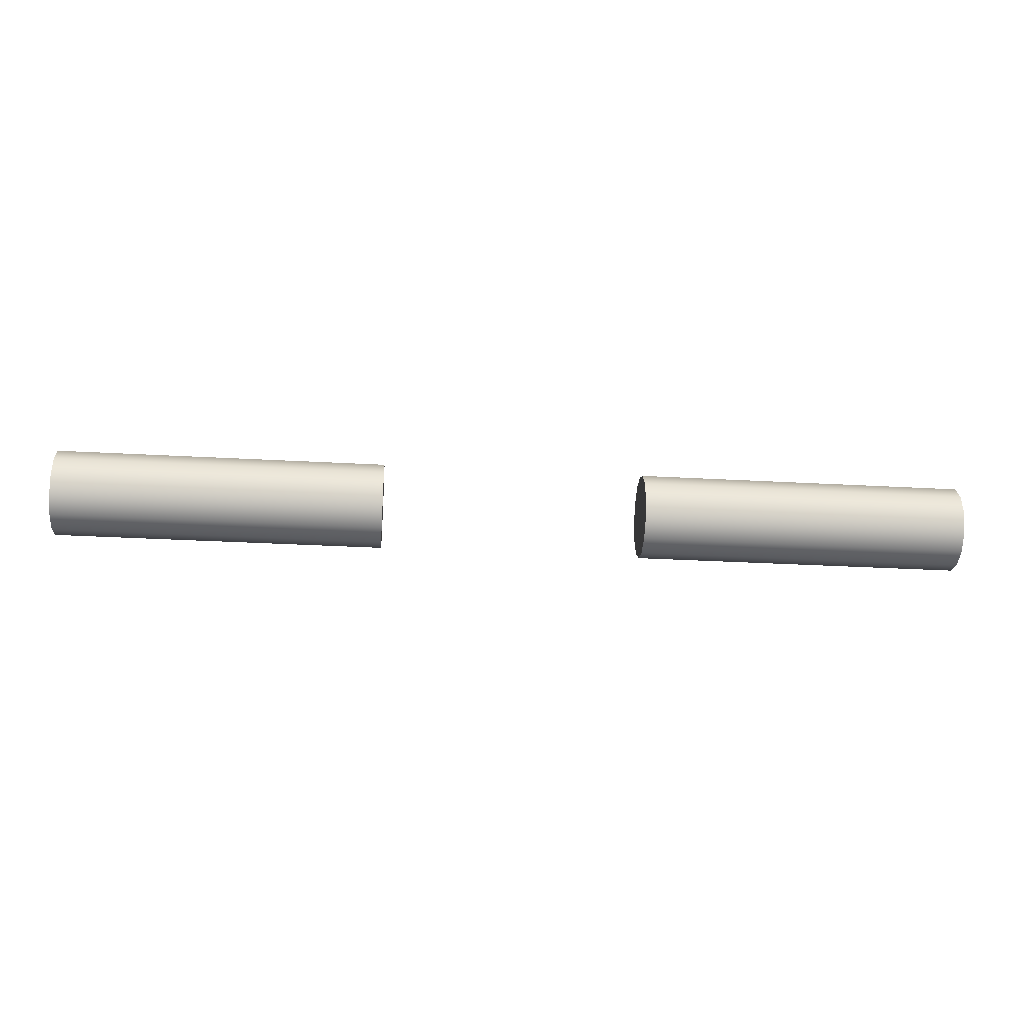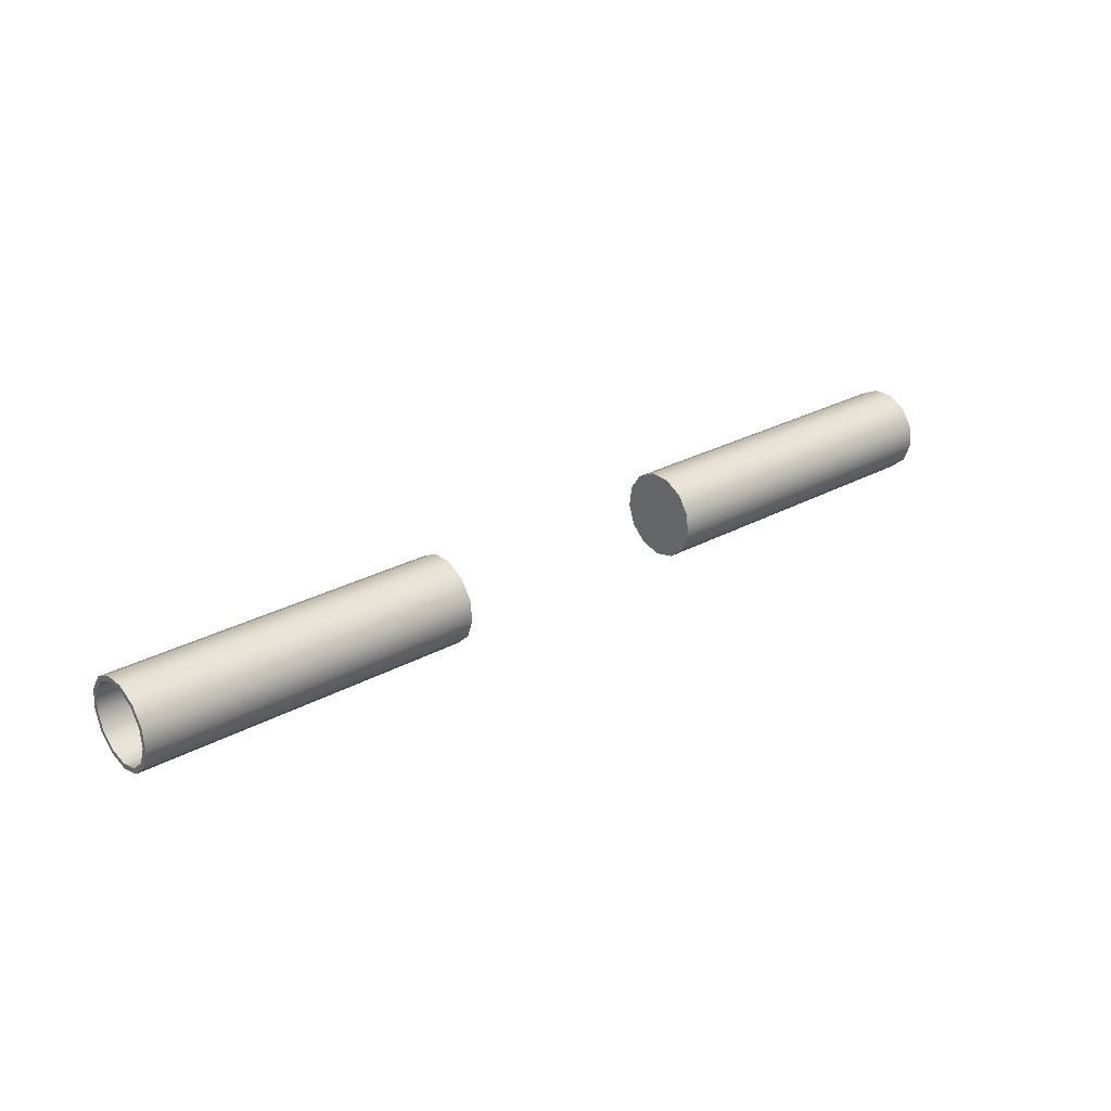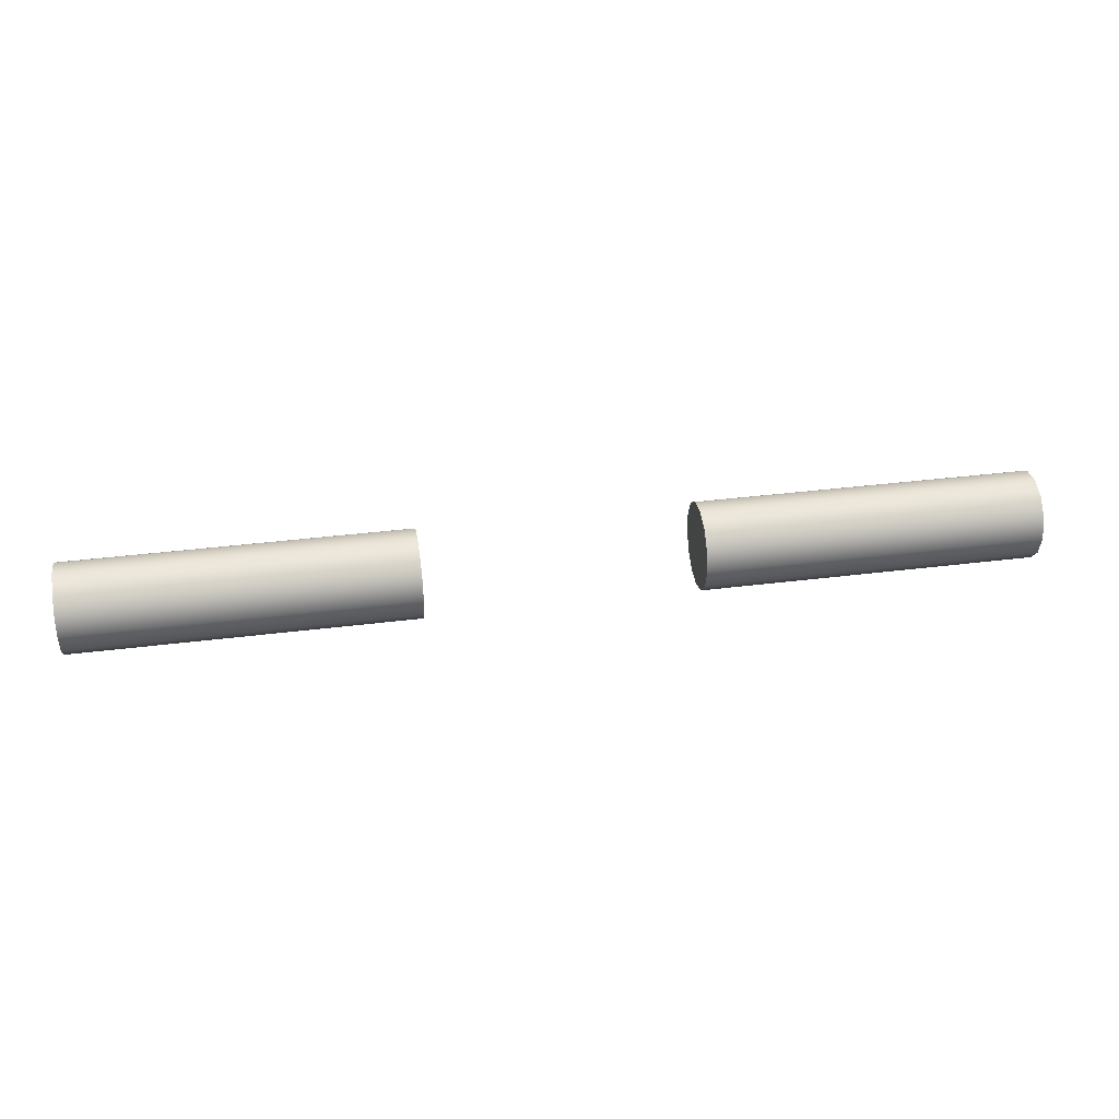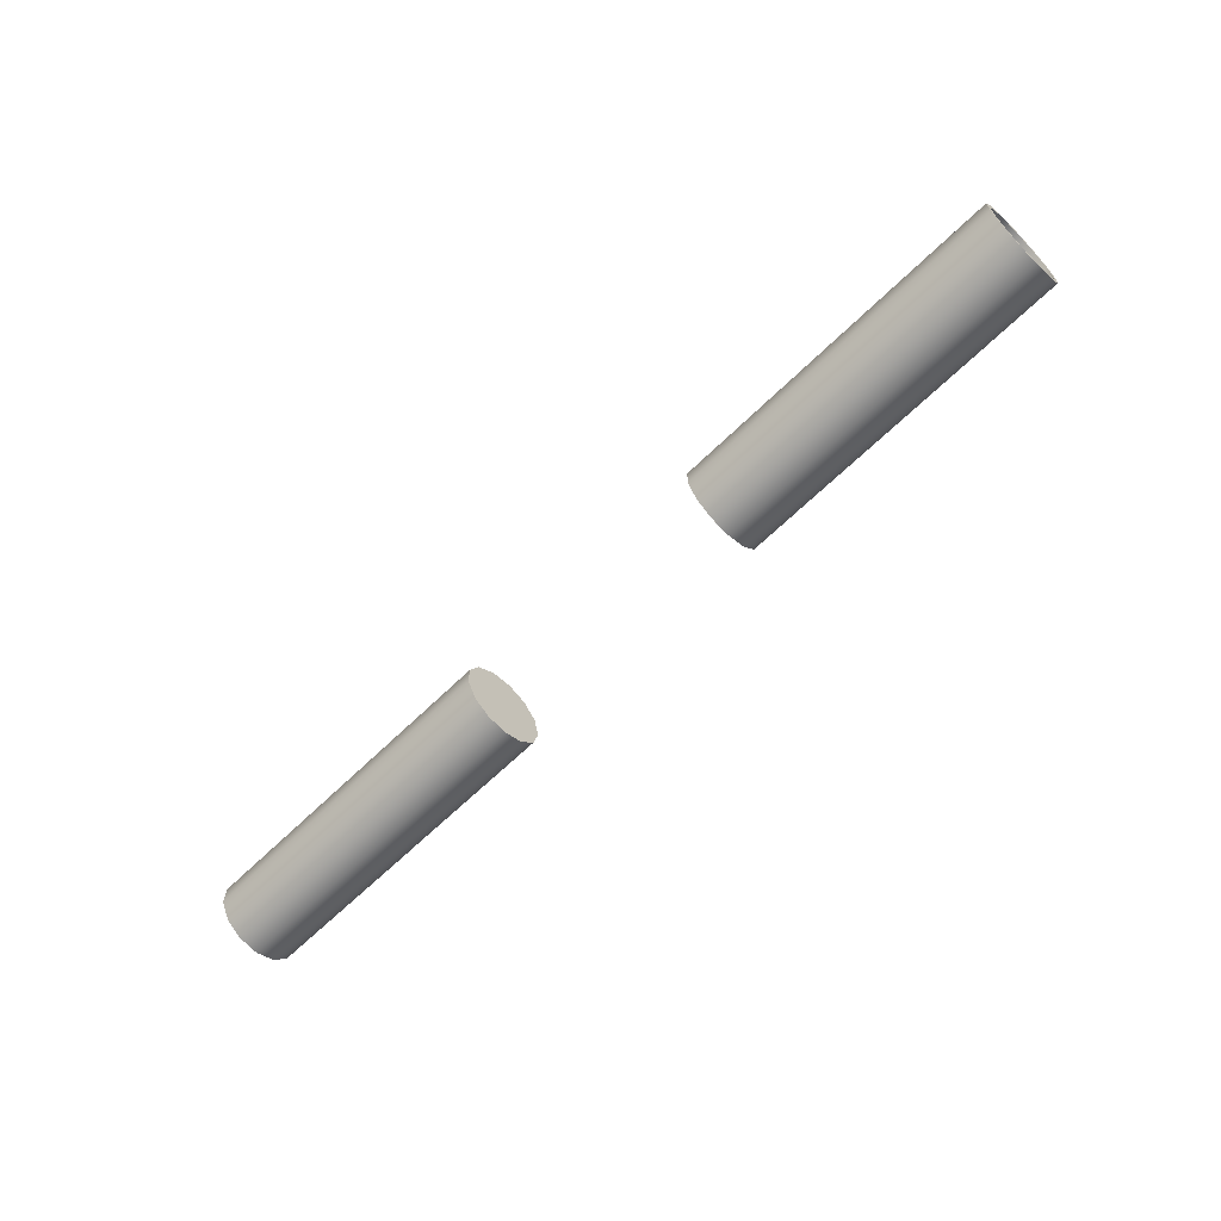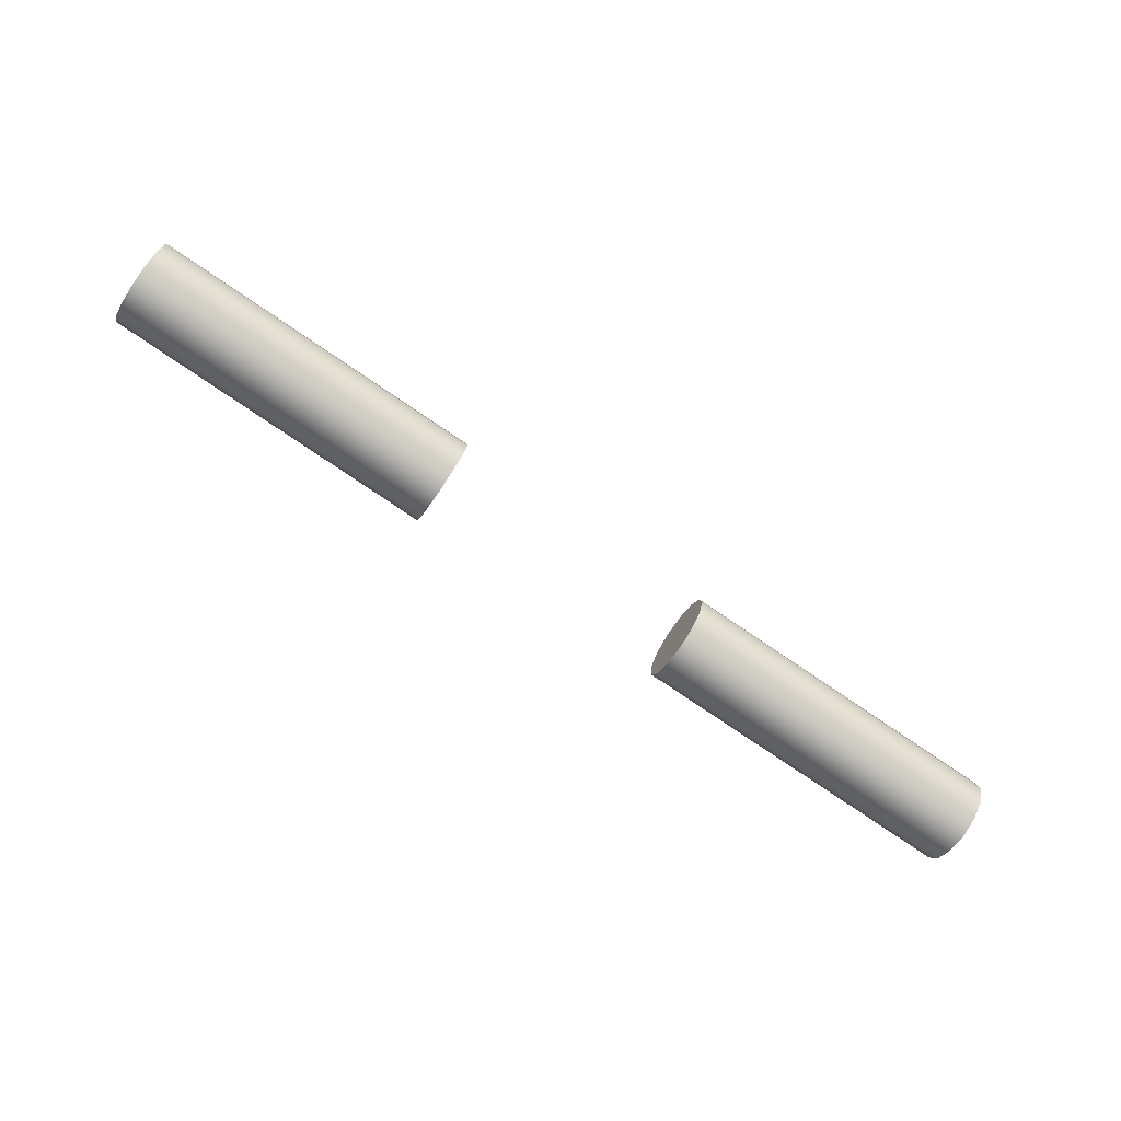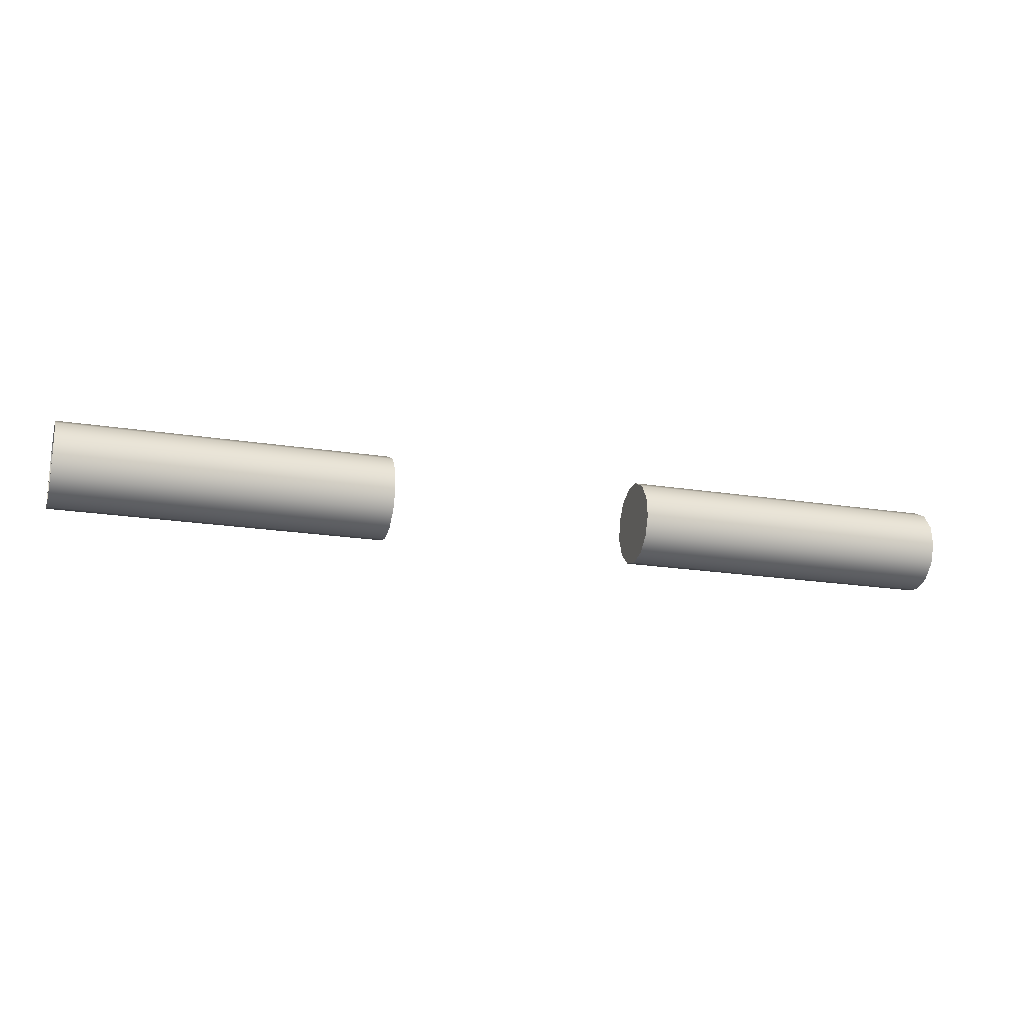
<metadata>
{"format":"obj","ext":"obj","renderer":"f3d","projection":"perspective","resolution":1024,"background":"white","views":[{"elev":-31.8,"azim":-4.5,"up":"+Y"},{"elev":27.6,"azim":-40.0,"up":"+Y"},{"elev":36.2,"azim":-9.4,"up":"+Z"},{"elev":-63.6,"azim":-135.2,"up":"+Z"},{"elev":-77.4,"azim":145.8,"up":"+Y"},{"elev":-19.7,"azim":-16.7,"up":"+Y"}]}
</metadata>
<code>
g Longer
v -0.1939 0.01748 0.004308
v -0.1939 0.01748 -0.004308
v -0.1939 0.01554 0.003829
v -0.1939 0.01554 -0.003829
v -0.1939 0.01347 -0.01194
v -0.1939 0.01198 -0.01061
v -0.1939 0.006383 -0.01683
v -0.1939 0.005674 -0.01496
v -0.1939 -0.00217 -0.01787
v -0.1939 -0.001929 -0.01588
v -0.1939 -0.01022 -0.01481
v -0.1939 -0.009089 -0.01317
v -0.1939 -0.01594 -0.008365
v -0.1939 -0.01417 -0.007436
v -0.1939 -0.018 -0
v -0.1939 -0.016 -0
v -0.1939 -0.01594 0.008365
v -0.1939 -0.01417 0.007436
v -0.1939 -0.01022 0.01481
v -0.1939 -0.009089 0.01317
v -0.1939 -0.00217 0.01787
v -0.1939 -0.001929 0.01588
v -0.1939 0.006383 0.01683
v -0.1939 0.005674 0.01496
v -0.1939 0.01347 0.01194
v -0.1939 0.01198 0.01061
v -0.05579 0.01748 0.004308
v -0.05579 0.01748 -0.004308
v -0.1939 0.01748 0.004308
v -0.1939 0.01748 -0.004308
v -0.1939 0.01347 -0.01194
v -0.05579 0.01347 -0.01194
v -0.1939 0.006383 -0.01683
v -0.05579 0.006383 -0.01683
v -0.1939 -0.00217 -0.01787
v -0.05579 -0.00217 -0.01787
v -0.1939 -0.01022 -0.01481
v -0.05579 -0.01022 -0.01481
v -0.1939 -0.01594 -0.008365
v -0.05579 -0.01594 -0.008365
v -0.1939 -0.018 -0
v -0.05579 -0.018 -0
v -0.05579 0.01347 0.01194
v -0.1939 0.01347 0.01194
v -0.05579 0.006383 0.01683
v -0.1939 0.006383 0.01683
v -0.05579 -0.00217 0.01787
v -0.1939 -0.00217 0.01787
v -0.05579 -0.01022 0.01481
v -0.1939 -0.01022 0.01481
v -0.05579 -0.01594 0.008365
v -0.1939 -0.01594 0.008365
v -0.05579 -0.018 -0
v -0.1939 -0.018 -0
v -0.05579 0.01748 0.004308
v -0.05579 0 0
v -0.05579 0.01748 -0.004308
v -0.05579 0.01347 -0.01194
v -0.05579 0.006383 -0.01683
v -0.05579 -0.00217 -0.01787
v -0.05579 -0.01022 -0.01481
v -0.05579 -0.01594 -0.008365
v -0.05579 -0.018 -0
v -0.05579 -0.01594 0.008365
v -0.05579 -0.01022 0.01481
v -0.05579 -0.00217 0.01787
v -0.05579 0.006383 0.01683
v -0.05579 0.01347 0.01194
v -0.05897 0.01554 0.003829
v -0.05897 0.01554 -0.003829
v -0.05897 0 0
v -0.05897 0.01198 -0.01061
v -0.05897 0.005674 -0.01496
v -0.05897 -0.001929 -0.01588
v -0.05897 -0.00909 -0.01317
v -0.05897 -0.01417 -0.007436
v -0.05897 -0.016 -0
v -0.05897 -0.01417 0.007436
v -0.05897 -0.00909 0.01317
v -0.05897 -0.001929 0.01588
v -0.05897 0.005674 0.01496
v -0.05897 0.01198 0.01061
v -0.05897 -0.001929 0.01588
v -0.1939 -0.001929 0.01588
v -0.05897 0.005674 0.01496
v -0.1939 0.005674 0.01496
v -0.05897 0.01198 0.01061
v -0.1939 0.01198 0.01061
v -0.05897 0.01554 0.003829
v -0.1939 0.01554 0.003829
v -0.05897 0.01554 -0.003829
v -0.1939 0.01554 -0.003829
v -0.05897 0.01198 -0.01061
v -0.1939 0.01198 -0.01061
v -0.05897 0.005674 -0.01496
v -0.1939 0.005674 -0.01496
v -0.05897 -0.001929 -0.01588
v -0.1939 -0.001929 -0.01588
v -0.05897 -0.00909 -0.01317
v -0.1939 -0.009089 -0.01317
v -0.05897 -0.01417 -0.007436
v -0.1939 -0.01417 -0.007436
v -0.05897 -0.016 -0
v -0.1939 -0.016 -0
v -0.1939 -0.01417 0.007436
v -0.05897 -0.01417 0.007436
v -0.1939 -0.016 -0
v -0.05897 -0.016 -0
v -0.05897 -0.00909 0.01317
v -0.1939 -0.009089 0.01317
v 0.1939 0.01748 -0.004308
v 0.1939 0.01748 0.004308
v 0.1939 0.01554 -0.003829
v 0.1939 0.01554 0.003829
v 0.1939 0.01347 0.01194
v 0.1939 0.01198 0.01061
v 0.1939 0.006383 0.01683
v 0.1939 0.005674 0.01496
v 0.1939 -0.00217 0.01787
v 0.1939 -0.001929 0.01588
v 0.1939 -0.01022 0.01481
v 0.1939 -0.009089 0.01317
v 0.1939 -0.01594 0.008365
v 0.1939 -0.01417 0.007436
v 0.1939 -0.018 -0
v 0.1939 -0.016 -0
v 0.1939 -0.01594 -0.008365
v 0.1939 -0.01417 -0.007436
v 0.1939 -0.01022 -0.01481
v 0.1939 -0.009089 -0.01317
v 0.1939 -0.00217 -0.01787
v 0.1939 -0.001929 -0.01588
v 0.1939 0.006383 -0.01683
v 0.1939 0.005674 -0.01496
v 0.1939 0.01347 -0.01194
v 0.1939 0.01198 -0.01061
v 0.05579 0.01748 -0.004308
v 0.05579 0.01748 0.004308
v 0.1939 0.01748 -0.004308
v 0.1939 0.01748 0.004308
v 0.1939 0.01347 0.01194
v 0.05579 0.01347 0.01194
v 0.1939 0.006383 0.01683
v 0.05579 0.006383 0.01683
v 0.1939 -0.00217 0.01787
v 0.05579 -0.00217 0.01787
v 0.1939 -0.01022 0.01481
v 0.05579 -0.01022 0.01481
v 0.1939 -0.01594 0.008365
v 0.05579 -0.01594 0.008365
v 0.1939 -0.018 -0
v 0.05579 -0.018 -0
v 0.05579 0.01347 -0.01194
v 0.1939 0.01347 -0.01194
v 0.05579 0.006383 -0.01683
v 0.1939 0.006383 -0.01683
v 0.05579 -0.00217 -0.01787
v 0.1939 -0.00217 -0.01787
v 0.05579 -0.01022 -0.01481
v 0.1939 -0.01022 -0.01481
v 0.05579 -0.01594 -0.008365
v 0.1939 -0.01594 -0.008365
v 0.05579 -0.018 -0
v 0.1939 -0.018 -0
v 0.05579 0.01748 -0.004308
v 0.05579 0 0
v 0.05579 0.01748 0.004308
v 0.05579 0.01347 0.01194
v 0.05579 0.006383 0.01683
v 0.05579 -0.00217 0.01787
v 0.05579 -0.01022 0.01481
v 0.05579 -0.01594 0.008365
v 0.05579 -0.018 -0
v 0.05579 -0.01594 -0.008365
v 0.05579 -0.01022 -0.01481
v 0.05579 -0.00217 -0.01787
v 0.05579 0.006383 -0.01683
v 0.05579 0.01347 -0.01194
v 0.05897 0.01554 -0.003829
v 0.05897 0.01554 0.003829
v 0.05897 0 0
v 0.05897 0.01198 0.01061
v 0.05897 0.005674 0.01496
v 0.05897 -0.001929 0.01588
v 0.05897 -0.00909 0.01317
v 0.05897 -0.01417 0.007436
v 0.05897 -0.016 -0
v 0.05897 -0.01417 -0.007436
v 0.05897 -0.00909 -0.01317
v 0.05897 -0.001929 -0.01588
v 0.05897 0.005674 -0.01496
v 0.05897 0.01198 -0.01061
v 0.05897 -0.001929 -0.01588
v 0.1939 -0.001929 -0.01588
v 0.05897 0.005674 -0.01496
v 0.1939 0.005674 -0.01496
v 0.05897 0.01198 -0.01061
v 0.1939 0.01198 -0.01061
v 0.05897 0.01554 -0.003829
v 0.1939 0.01554 -0.003829
v 0.05897 0.01554 0.003829
v 0.1939 0.01554 0.003829
v 0.05897 0.01198 0.01061
v 0.1939 0.01198 0.01061
v 0.05897 0.005674 0.01496
v 0.1939 0.005674 0.01496
v 0.05897 -0.001929 0.01588
v 0.1939 -0.001929 0.01588
v 0.05897 -0.00909 0.01317
v 0.1939 -0.009089 0.01317
v 0.05897 -0.01417 0.007436
v 0.1939 -0.01417 0.007436
v 0.05897 -0.016 -0
v 0.1939 -0.016 -0
v 0.1939 -0.01417 -0.007436
v 0.05897 -0.01417 -0.007436
v 0.1939 -0.016 -0
v 0.05897 -0.016 -0
v 0.05897 -0.00909 -0.01317
v 0.1939 -0.009089 -0.01317
f 1 2 3
f 3 2 4
f 5 4 2
f 6 4 5
f 7 6 5
f 8 6 7
f 9 8 7
f 10 8 9
f 11 10 9
f 12 10 11
f 13 12 11
f 14 12 13
f 15 14 13
f 16 14 15
f 17 16 15
f 18 16 17
f 19 18 17
f 20 18 19
f 21 20 19
f 22 20 21
f 23 22 21
f 24 22 23
f 25 24 23
f 26 24 25
f 1 26 25
f 3 26 1
f 27 28 29
f 29 28 30
f 28 31 30
f 32 31 28
f 32 33 31
f 34 33 32
f 34 35 33
f 36 35 34
f 36 37 35
f 38 37 36
f 38 39 37
f 40 39 38
f 40 41 39
f 42 41 40
f 27 29 43
f 43 29 44
f 43 44 45
f 45 44 46
f 45 46 47
f 47 46 48
f 47 48 49
f 49 48 50
f 49 50 51
f 51 50 52
f 51 52 53
f 53 52 54
f 55 56 57
f 56 58 57
f 56 59 58
f 56 60 59
f 56 61 60
f 56 62 61
f 56 63 62
f 56 64 63
f 56 65 64
f 56 66 65
f 56 67 66
f 56 68 67
f 56 55 68
f 69 70 71
f 72 71 70
f 73 71 72
f 74 71 73
f 75 71 74
f 76 71 75
f 77 71 76
f 78 71 77
f 79 71 78
f 80 71 79
f 81 71 80
f 82 71 81
f 69 71 82
f 83 84 85
f 85 84 86
f 86 87 85
f 88 87 86
f 88 89 87
f 90 89 88
f 90 91 89
f 92 91 90
f 92 93 91
f 94 93 92
f 94 95 93
f 96 95 94
f 96 97 95
f 98 97 96
f 98 99 97
f 100 99 98
f 100 101 99
f 102 101 100
f 102 103 101
f 104 103 102
f 105 106 107
f 107 106 108
f 105 109 106
f 110 109 105
f 110 83 109
f 84 83 110
f 111 112 113
f 113 112 114
f 115 114 112
f 116 114 115
f 117 116 115
f 118 116 117
f 119 118 117
f 120 118 119
f 121 120 119
f 122 120 121
f 123 122 121
f 124 122 123
f 125 124 123
f 126 124 125
f 127 126 125
f 128 126 127
f 129 128 127
f 130 128 129
f 131 130 129
f 132 130 131
f 133 132 131
f 134 132 133
f 135 134 133
f 136 134 135
f 111 136 135
f 113 136 111
f 137 138 139
f 139 138 140
f 138 141 140
f 142 141 138
f 142 143 141
f 144 143 142
f 144 145 143
f 146 145 144
f 146 147 145
f 148 147 146
f 148 149 147
f 150 149 148
f 150 151 149
f 152 151 150
f 137 139 153
f 153 139 154
f 153 154 155
f 155 154 156
f 155 156 157
f 157 156 158
f 157 158 159
f 159 158 160
f 159 160 161
f 161 160 162
f 161 162 163
f 163 162 164
f 165 166 167
f 166 168 167
f 166 169 168
f 166 170 169
f 166 171 170
f 166 172 171
f 166 173 172
f 166 174 173
f 166 175 174
f 166 176 175
f 166 177 176
f 166 178 177
f 166 165 178
f 179 180 181
f 182 181 180
f 183 181 182
f 184 181 183
f 185 181 184
f 186 181 185
f 187 181 186
f 188 181 187
f 189 181 188
f 190 181 189
f 191 181 190
f 192 181 191
f 179 181 192
f 193 194 195
f 195 194 196
f 196 197 195
f 198 197 196
f 198 199 197
f 200 199 198
f 200 201 199
f 202 201 200
f 202 203 201
f 204 203 202
f 204 205 203
f 206 205 204
f 206 207 205
f 208 207 206
f 208 209 207
f 210 209 208
f 210 211 209
f 212 211 210
f 212 213 211
f 214 213 212
f 215 216 217
f 217 216 218
f 215 219 216
f 220 219 215
f 220 193 219
f 194 193 220

</code>
